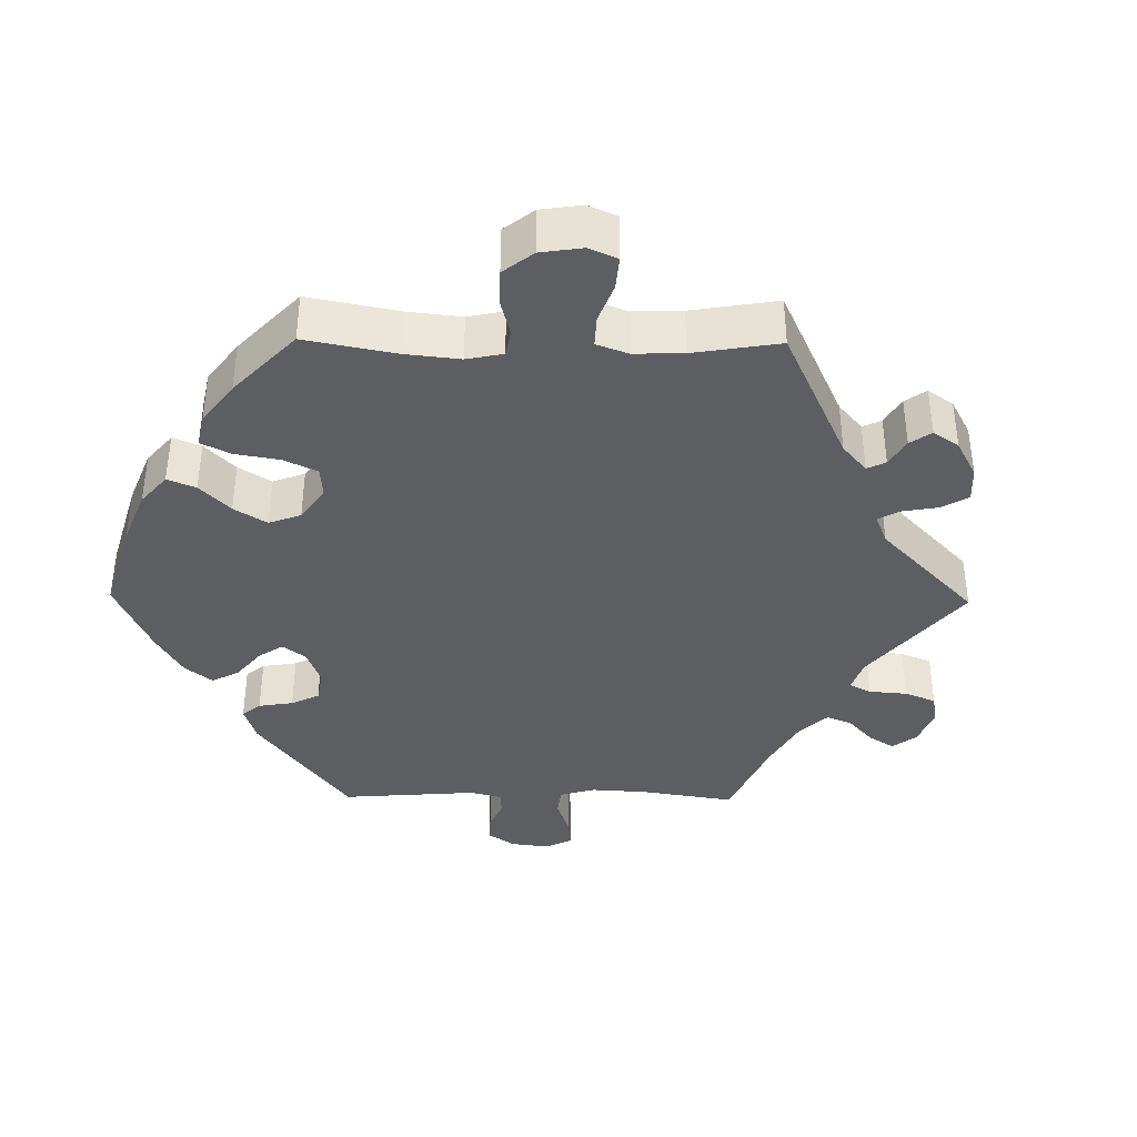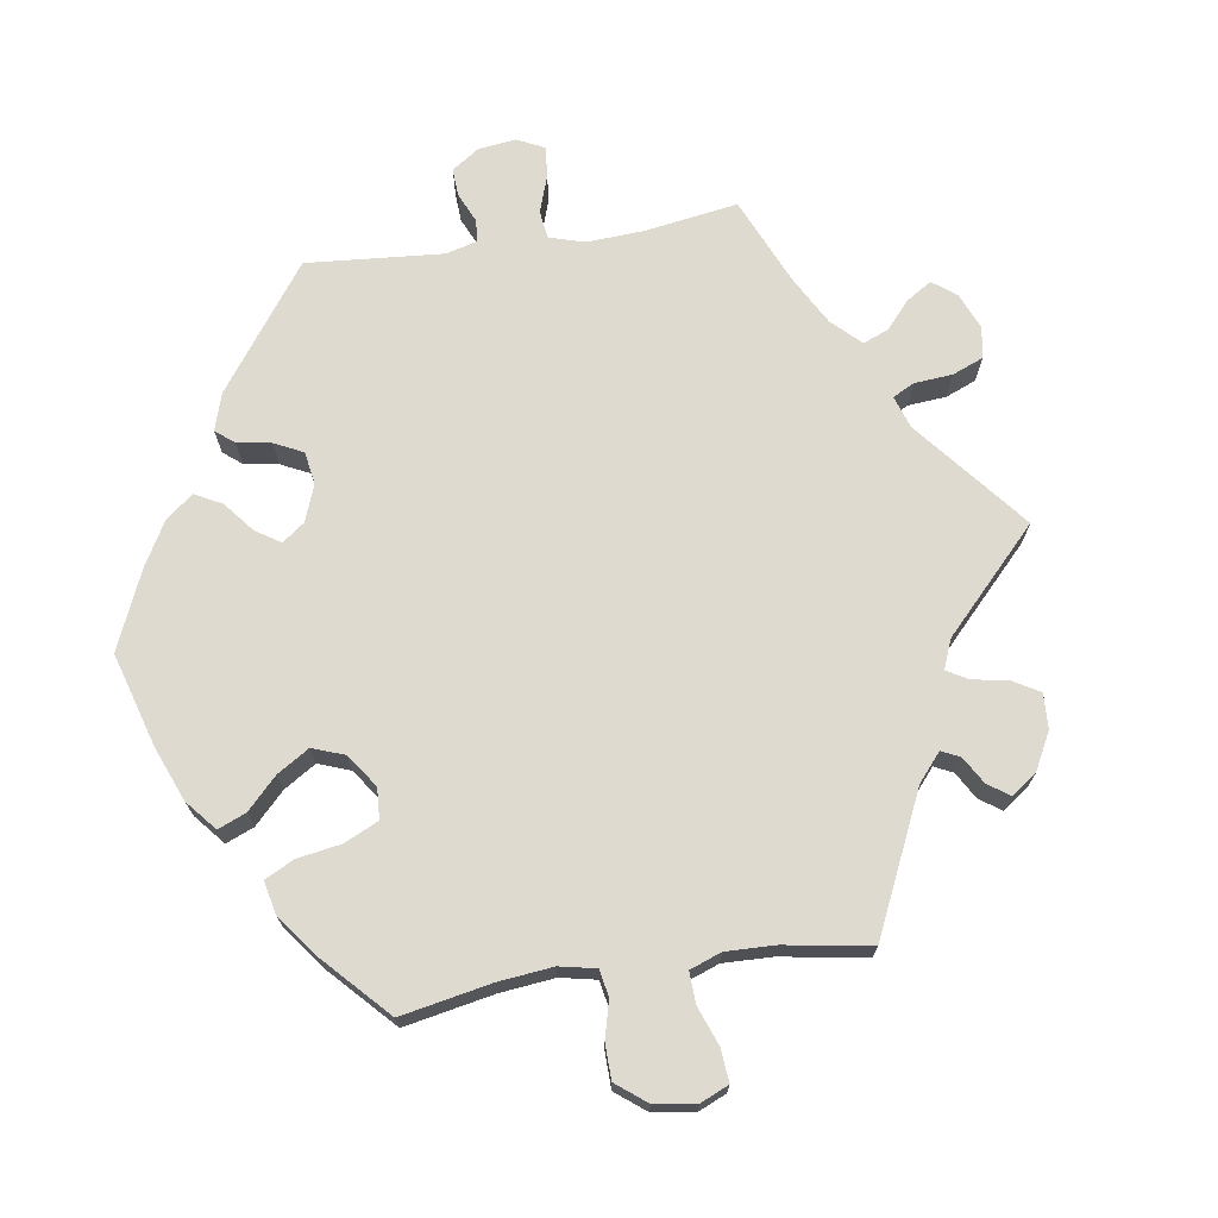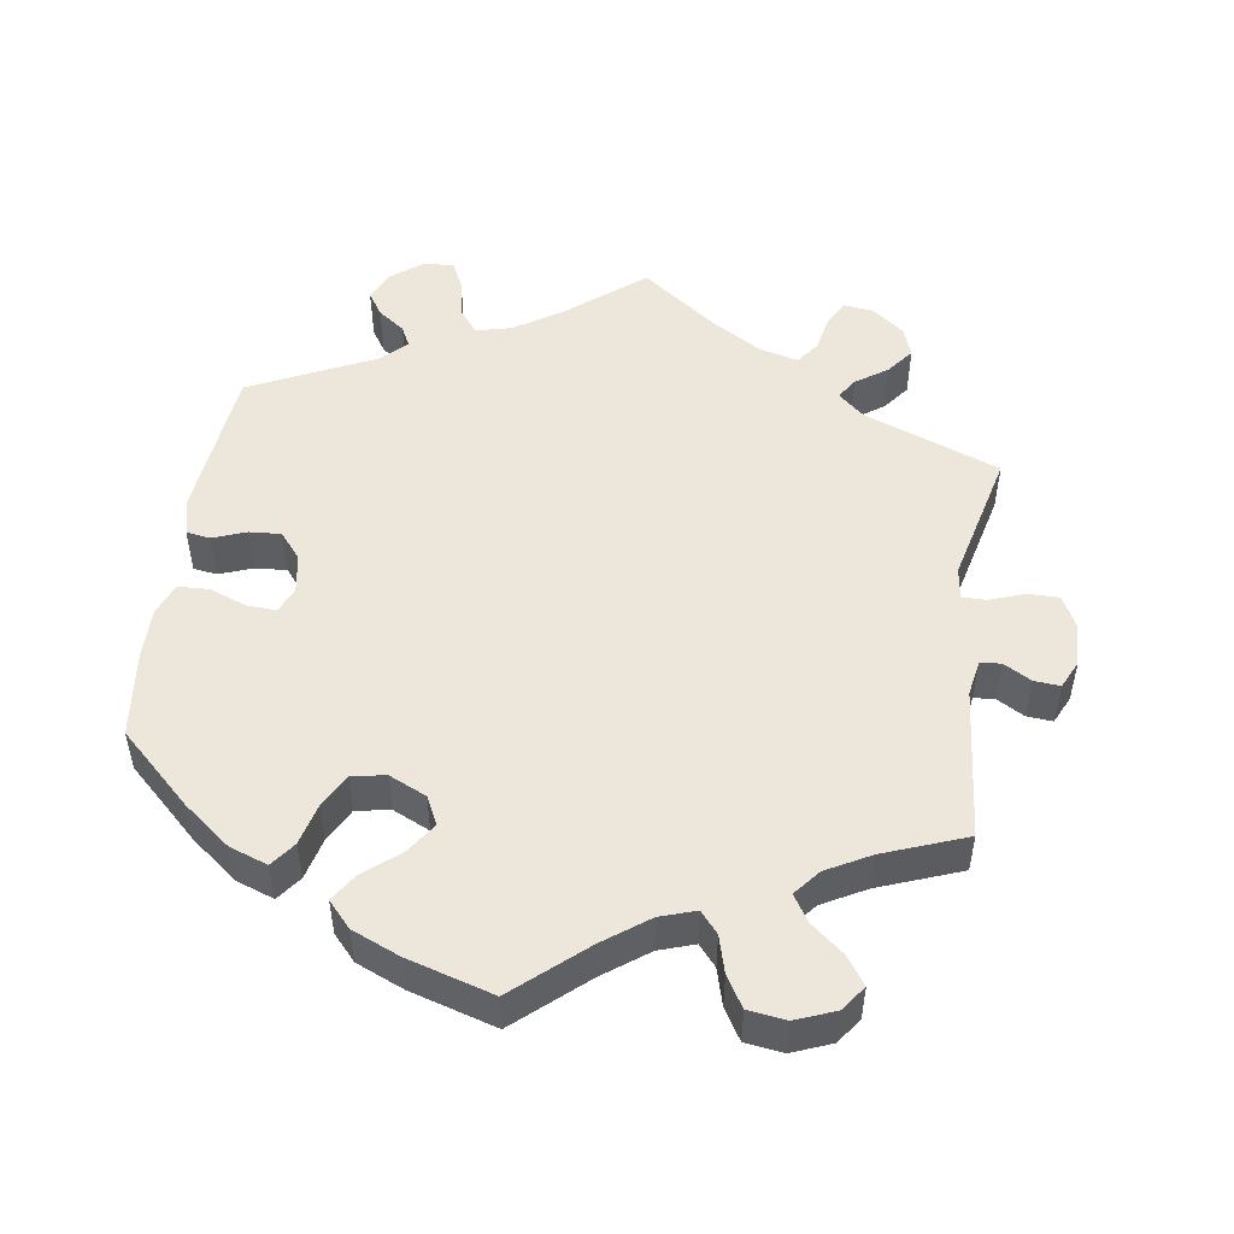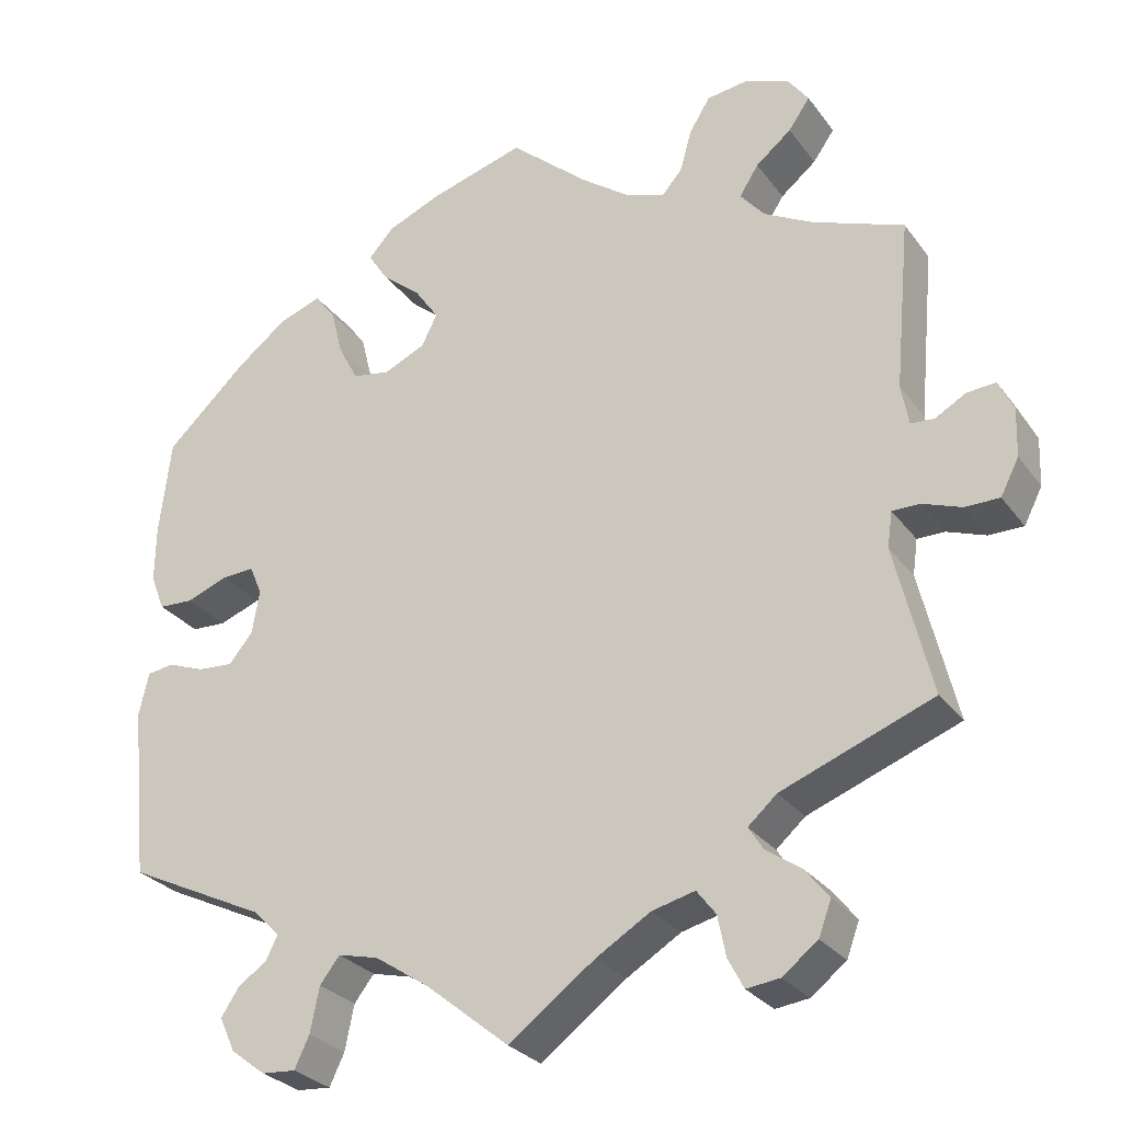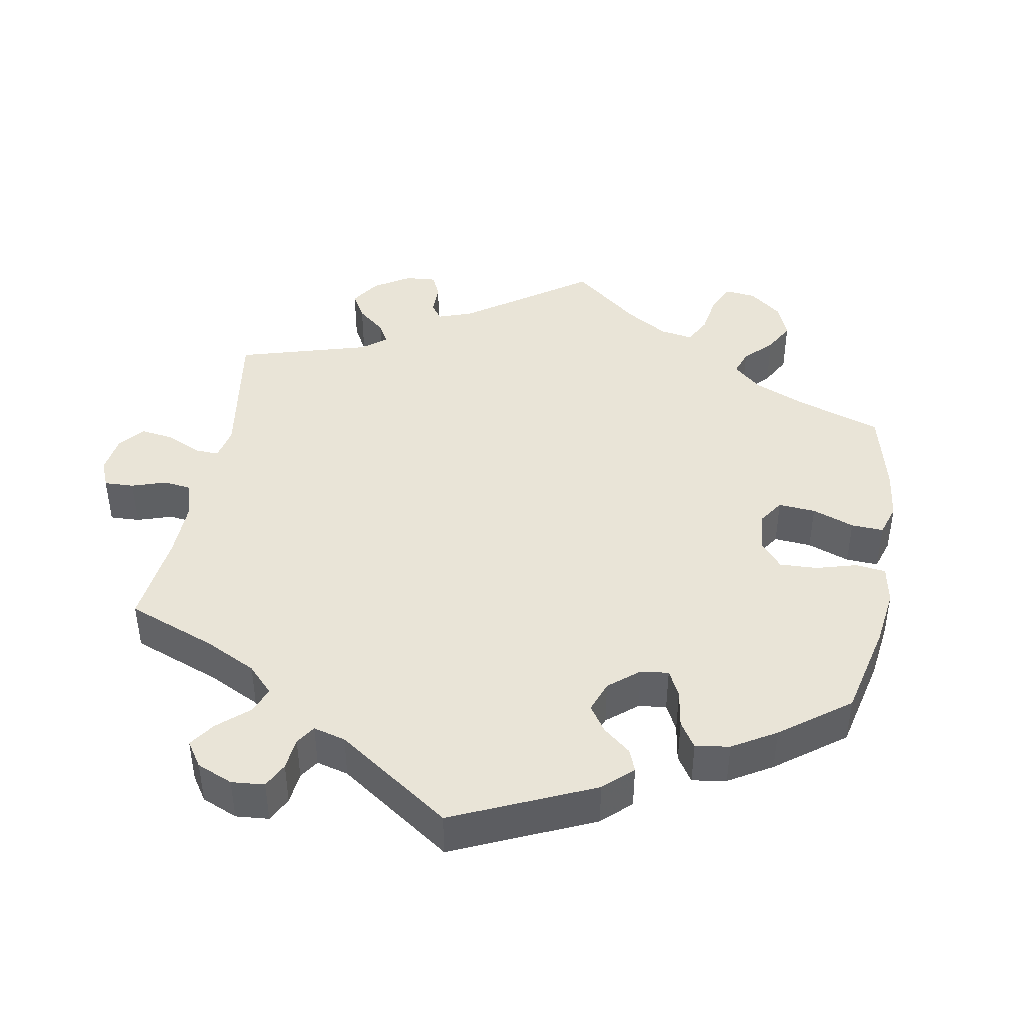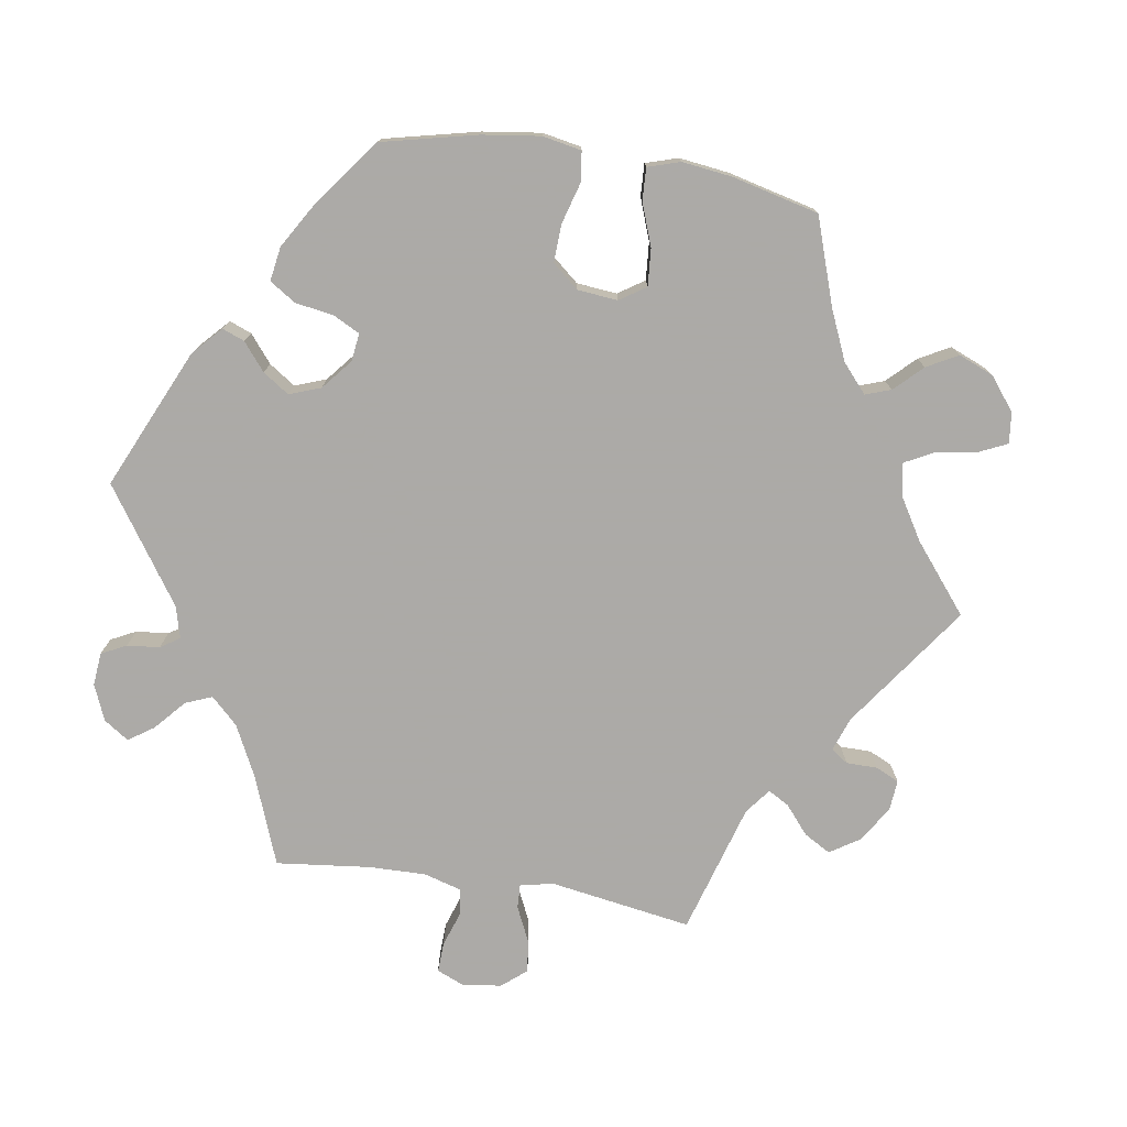
<metadata>
{"format":"obj","ext":"obj","renderer":"f3d","projection":"perspective","resolution":1024,"background":"white","views":[{"elev":-38.0,"azim":29.2,"up":"+Y"},{"elev":70.6,"azim":21.4,"up":"+Y"},{"elev":50.4,"azim":8.4,"up":"+Y"},{"elev":-28.2,"azim":28.9,"up":"+Z"},{"elev":42.9,"azim":-109.8,"up":"+Y"},{"elev":-76.0,"azim":-39.1,"up":"+Y"}]}
</metadata>
<code>
v -0.101 0.07 -0.496
v -0.166 0.07 -0.453
v -0.215 0.07 -0.441
v -0.239 0.07 -0.472
v -0.25 0.07 -0.526
v -0.268 0.07 -0.564
v -0.309 0.07 -0.561
v -0.351 0.07 -0.529
v -0.37 0.07 -0.488
v -0.349 0.07 -0.456
v -0.313 0.07 -0.43
v -0.299 0.07 -0.402
v -0.331 0.07 -0.37
v -0.5 0.07 -0.289
v -0.521 0.07 -0.081
v -0.509 0.07 -0.029
v -0.477 0.07 -0.024
v -0.432 0.07 -0.041
v -0.389 0.07 -0.044
v -0.36 0.07 -0.009
v -0.351 0.07 0.044
v -0.366 0.07 0.079
v -0.406 0.07 0.077
v -0.456 0.07 0.058
v -0.498 0.07 0.06
v -0.515 0.07 0.104
v -0.514 0.07 0.173
v -0.5 0.07 0.289
v -0.403 0.07 0.38
v -0.34 0.07 0.429
v -0.289 0.07 0.447
v -0.264 0.07 0.414
v -0.25 0.07 0.358
v -0.226 0.07 0.312
v -0.18 0.07 0.304
v -0.13 0.07 0.327
v -0.111 0.07 0.365
v -0.14 0.07 0.407
v -0.187 0.07 0.446
v -0.211 0.07 0.483
v -0.18 0.07 0.517
v -0.116 0.07 0.544
v 0 0.07 0.578
v 0.094 0.07 0.496
v 0.154 0.07 0.452
v 0.202 0.07 0.436
v 0.226 0.07 0.464
v 0.24 0.07 0.514
v 0.265 0.07 0.555
v 0.316 0.07 0.562
v 0.369 0.07 0.541
v 0.394 0.07 0.507
v 0.368 0.07 0.47
v 0.325 0.07 0.435
v 0.302 0.07 0.399
v 0.331 0.07 0.364
v 0.39 0.07 0.332
v 0.501 0.07 0.29
v 0.482 0.07 0.084
v 0.491 0.07 0.035
v 0.519 0.07 0.033
v 0.556 0.07 0.054
v 0.591 0.07 0.057
v 0.609 0.07 0.019
v 0.607 0.07 -0.039
v 0.585 0.07 -0.082
v 0.543 0.07 -0.082
v 0.496 0.07 -0.065
v 0.463 0.07 -0.065
v 0.457 0.07 -0.108
v 0.501 0.07 -0.289
v 0.318 0.07 -0.359
v 0.283 0.07 -0.39
v 0.301 0.07 -0.418
v 0.344 0.07 -0.448
v 0.372 0.07 -0.484
v 0.357 0.07 -0.525
v 0.314 0.07 -0.558
v 0.274 0.07 -0.563
v 0.255 0.07 -0.527
v 0.245 0.07 -0.478
v 0.222 0.07 -0.448
v 0.17 0.07 -0.461
v 0.104 0.07 -0.501
v 0 0.07 -0.578
v -0.101 0 -0.496
v -0.166 0 -0.453
v -0.215 0 -0.441
v -0.239 0 -0.472
v -0.25 0 -0.526
v -0.268 0 -0.564
v -0.309 0 -0.561
v -0.351 0 -0.529
v -0.37 0 -0.488
v -0.349 0 -0.456
v -0.313 0 -0.43
v -0.299 0 -0.402
v -0.331 0 -0.37
v -0.5 0 -0.289
v -0.521 0 -0.081
v -0.509 0 -0.029
v -0.477 0 -0.024
v -0.432 0 -0.041
v -0.389 0 -0.044
v -0.36 0 -0.009
v -0.351 0 0.044
v -0.366 0 0.079
v -0.406 0 0.077
v -0.456 0 0.058
v -0.498 0 0.06
v -0.515 0 0.104
v -0.514 0 0.173
v -0.5 0 0.289
v -0.403 0 0.38
v -0.34 0 0.429
v -0.289 0 0.447
v -0.264 0 0.414
v -0.25 0 0.358
v -0.226 0 0.312
v -0.18 0 0.304
v -0.13 0 0.327
v -0.111 0 0.365
v -0.14 0 0.407
v -0.187 0 0.446
v -0.211 0 0.483
v -0.18 0 0.517
v -0.116 0 0.544
v 0 0 0.578
v 0.094 0 0.496
v 0.154 0 0.452
v 0.202 0 0.436
v 0.226 0 0.464
v 0.24 0 0.514
v 0.265 0 0.555
v 0.316 0 0.562
v 0.369 0 0.541
v 0.394 0 0.507
v 0.368 0 0.47
v 0.325 0 0.435
v 0.302 0 0.399
v 0.331 0 0.364
v 0.39 0 0.332
v 0.501 0 0.29
v 0.482 0 0.084
v 0.491 0 0.035
v 0.519 0 0.033
v 0.556 0 0.054
v 0.591 0 0.057
v 0.609 0 0.019
v 0.607 0 -0.039
v 0.585 0 -0.082
v 0.543 0 -0.082
v 0.496 0 -0.065
v 0.463 0 -0.065
v 0.457 0 -0.108
v 0.501 0 -0.289
v 0.318 0 -0.359
v 0.283 0 -0.39
v 0.301 0 -0.418
v 0.344 0 -0.448
v 0.372 0 -0.484
v 0.357 0 -0.525
v 0.314 0 -0.558
v 0.274 0 -0.563
v 0.255 0 -0.527
v 0.245 0 -0.478
v 0.222 0 -0.448
v 0.17 0 -0.461
v 0.104 0 -0.501
v 0 0 -0.578
f 84 85 1
f 83 84 1 2
f 82 83 2 3
f 78 79 80 81
f 78 81 82
f 77 78 82
f 74 75 76 77
f 73 74 77 82
f 70 71 72
f 69 70 72 73
f 65 66 67 68
f 65 68 69
f 64 65 69
f 61 62 63 64
f 60 61 64 69
f 59 60 69 73
f 57 58 59 73
f 51 52 53 54
f 51 54 55
f 50 51 55
f 47 48 49 50
f 46 47 50 55
f 45 46 55 56
f 41 42 43 44
f 41 44 45
f 38 39 40 41
f 37 38 41 45
f 36 37 45 56
f 30 31 32 33
f 30 33 34
f 29 30 34
f 28 29 34
f 27 28 34 35
f 23 24 25 26
f 22 23 26 27
f 15 16 17 18
f 13 14 15 18
f 12 13 18 19
f 8 9 10 11
f 8 11 12
f 7 8 12
f 4 5 6 7
f 3 4 7 12
f 35 36 56 57
f 22 27 35 57
f 21 22 57 73
f 20 21 73 82
f 19 20 82
f 3 12 19 82
f 86 170 169
f 87 86 169 168
f 88 87 168 167
f 166 165 164 163
f 167 166 163
f 167 163 162
f 162 161 160 159
f 167 162 159 158
f 157 156 155
f 158 157 155 154
f 153 152 151 150
f 154 153 150
f 154 150 149
f 149 148 147 146
f 154 149 146 145
f 158 154 145 144
f 158 144 143 142
f 139 138 137 136
f 140 139 136
f 140 136 135
f 135 134 133 132
f 140 135 132 131
f 141 140 131 130
f 129 128 127 126
f 130 129 126
f 126 125 124 123
f 130 126 123 122
f 141 130 122 121
f 118 117 116 115
f 119 118 115
f 119 115 114
f 119 114 113
f 120 119 113 112
f 111 110 109 108
f 112 111 108 107
f 103 102 101 100
f 103 100 99 98
f 104 103 98 97
f 96 95 94 93
f 97 96 93
f 97 93 92
f 92 91 90 89
f 97 92 89 88
f 142 141 121 120
f 142 120 112 107
f 158 142 107 106
f 167 158 106 105
f 167 105 104
f 167 104 97 88
f 1 86 87 2
f 2 87 88 3
f 3 88 89 4
f 4 89 90 5
f 5 90 91 6
f 6 91 92 7
f 7 92 93 8
f 8 93 94 9
f 9 94 95 10
f 10 95 96 11
f 11 96 97 12
f 12 97 98 13
f 13 98 99 14
f 14 99 100 15
f 15 100 101 16
f 16 101 102 17
f 17 102 103 18
f 18 103 104 19
f 19 104 105 20
f 20 105 106 21
f 21 106 107 22
f 22 107 108 23
f 23 108 109 24
f 24 109 110 25
f 25 110 111 26
f 26 111 112 27
f 27 112 113 28
f 28 113 114 29
f 29 114 115 30
f 30 115 116 31
f 31 116 117 32
f 32 117 118 33
f 33 118 119 34
f 34 119 120 35
f 35 120 121 36
f 36 121 122 37
f 37 122 123 38
f 38 123 124 39
f 39 124 125 40
f 40 125 126 41
f 41 126 127 42
f 42 127 128 43
f 43 128 129 44
f 44 129 130 45
f 45 130 131 46
f 46 131 132 47
f 47 132 133 48
f 48 133 134 49
f 49 134 135 50
f 50 135 136 51
f 51 136 137 52
f 52 137 138 53
f 53 138 139 54
f 54 139 140 55
f 55 140 141 56
f 56 141 142 57
f 57 142 143 58
f 58 143 144 59
f 59 144 145 60
f 60 145 146 61
f 61 146 147 62
f 62 147 148 63
f 63 148 149 64
f 64 149 150 65
f 65 150 151 66
f 66 151 152 67
f 67 152 153 68
f 68 153 154 69
f 69 154 155 70
f 70 155 156 71
f 71 156 157 72
f 72 157 158 73
f 73 158 159 74
f 74 159 160 75
f 75 160 161 76
f 76 161 162 77
f 77 162 163 78
f 78 163 164 79
f 79 164 165 80
f 80 165 166 81
f 81 166 167 82
f 82 167 168 83
f 83 168 169 84
f 84 169 170 85
f 85 170 86 1

</code>
